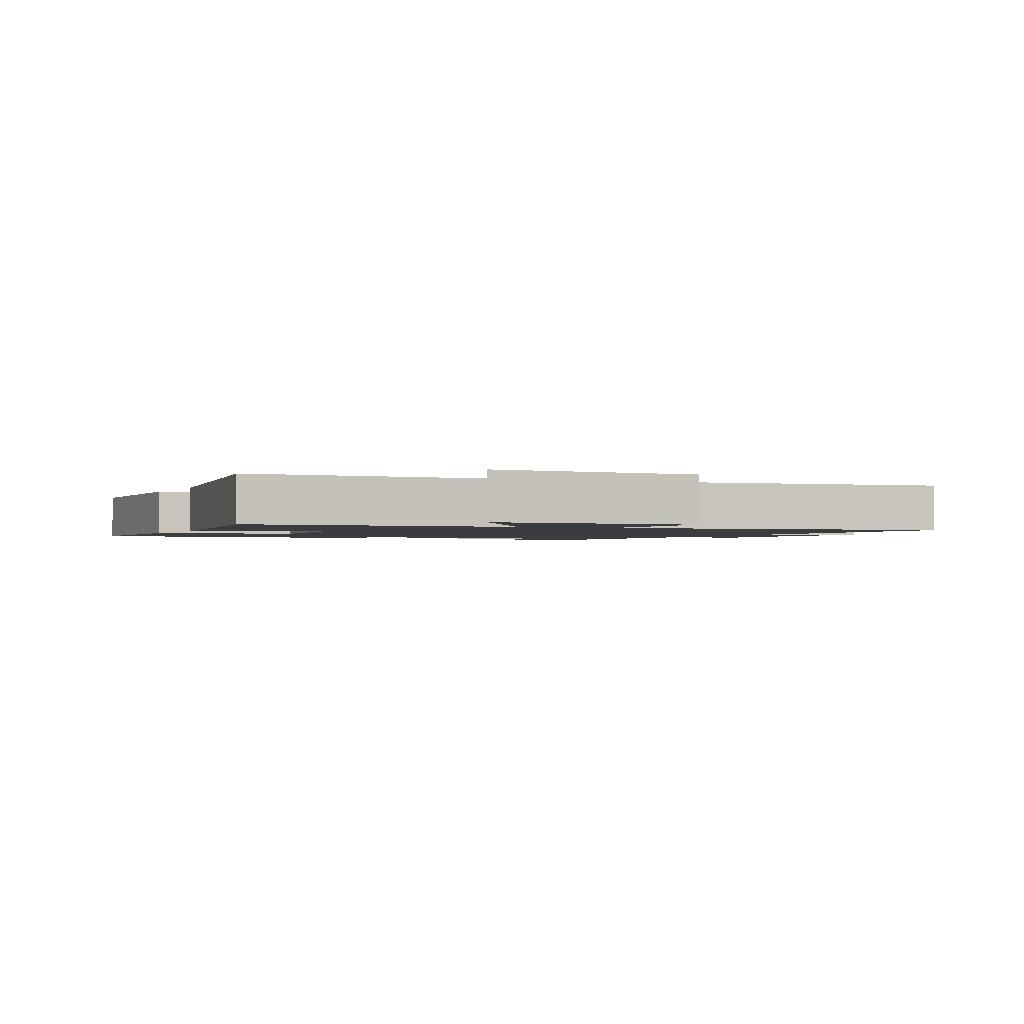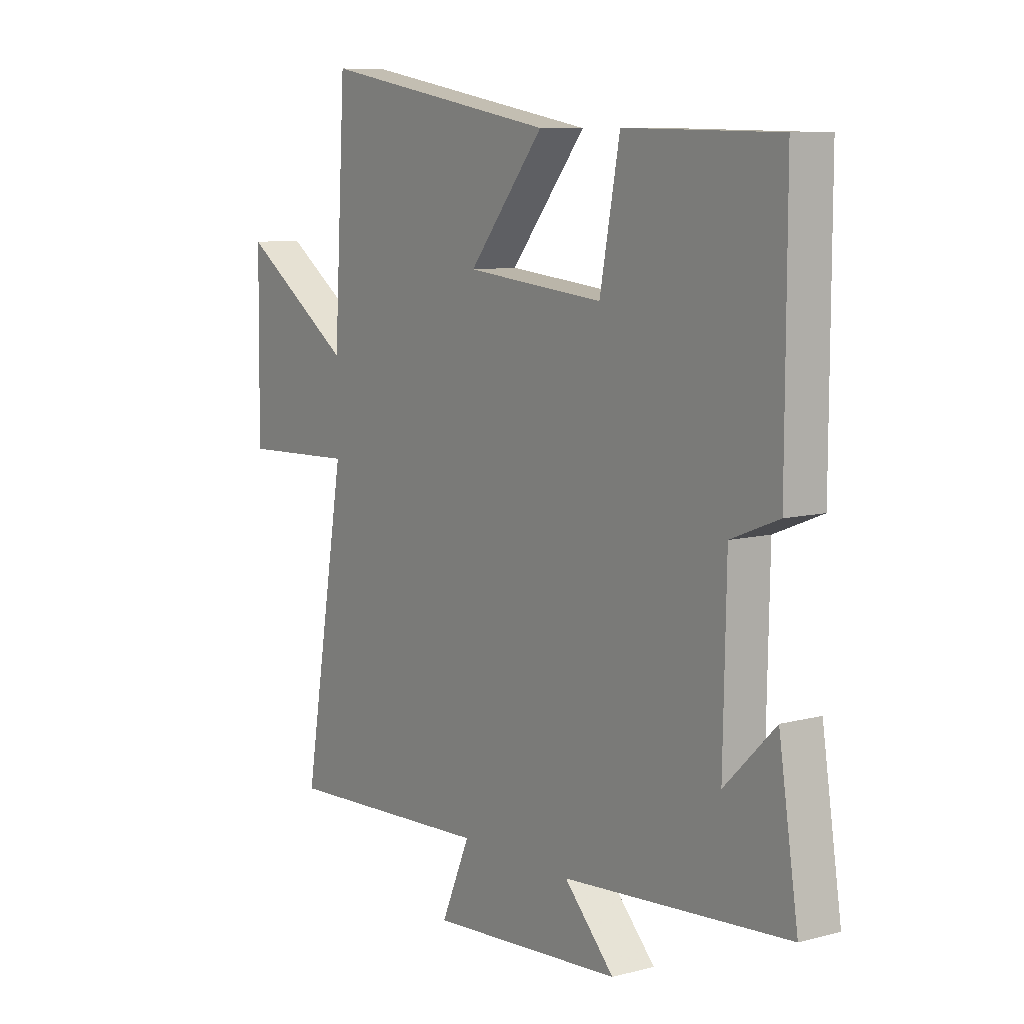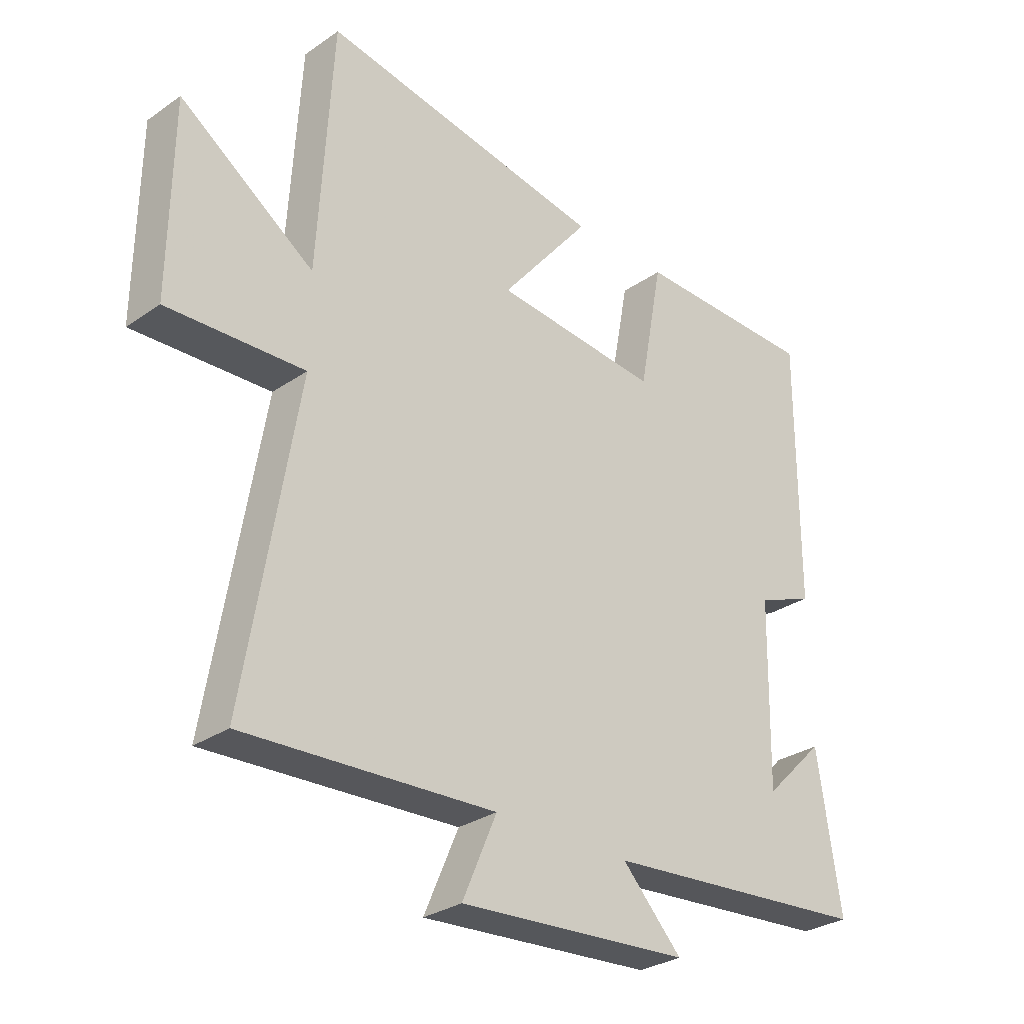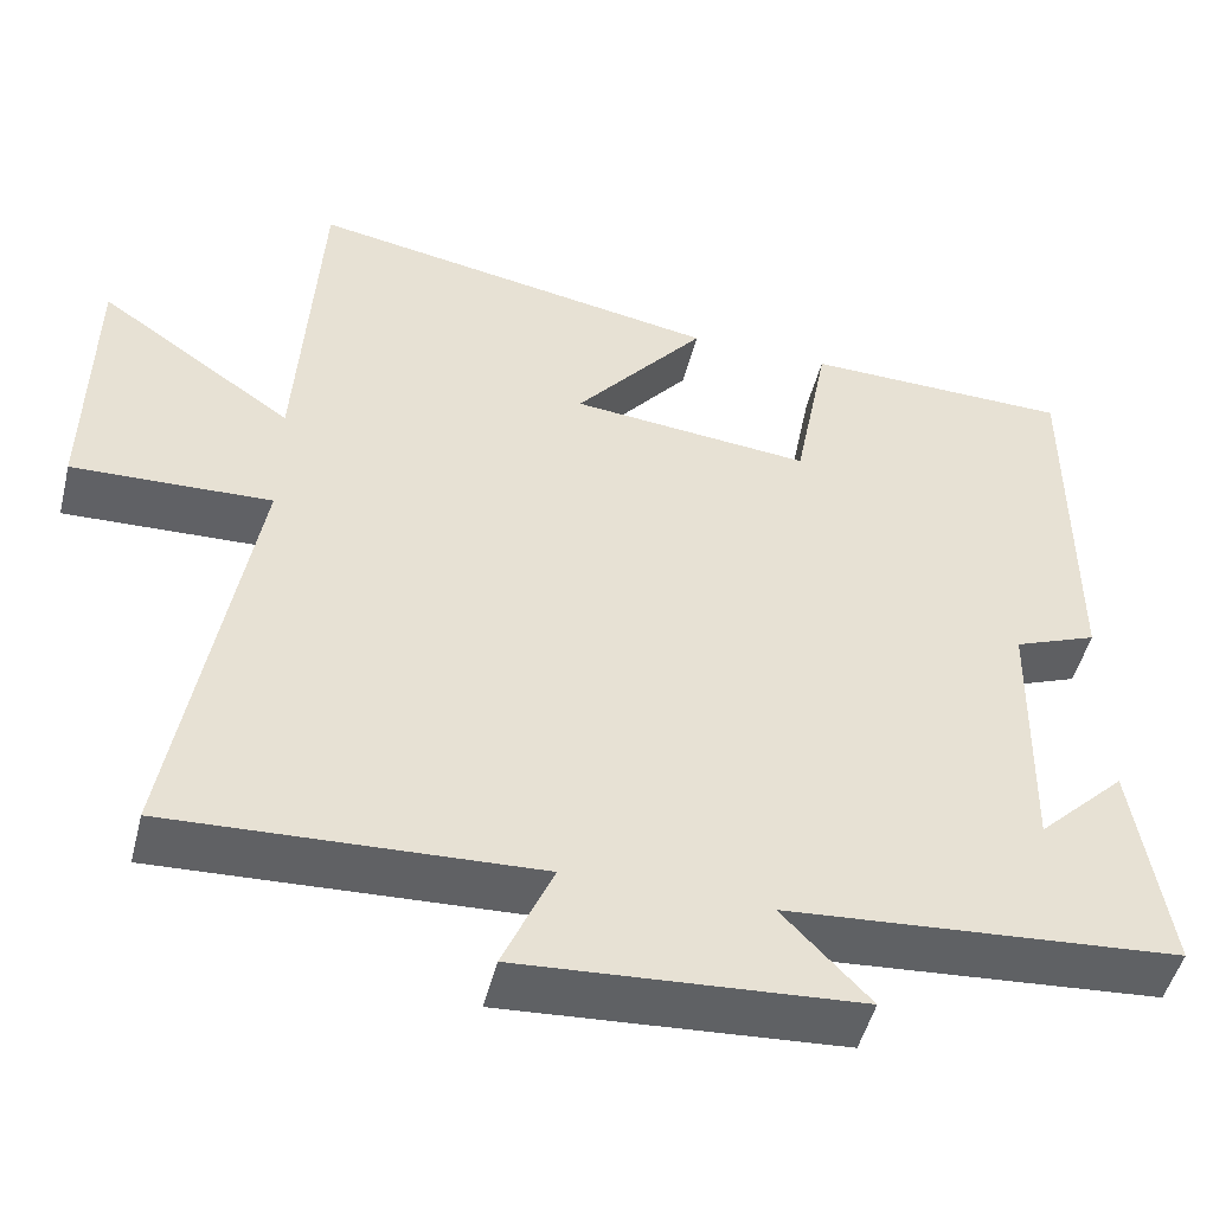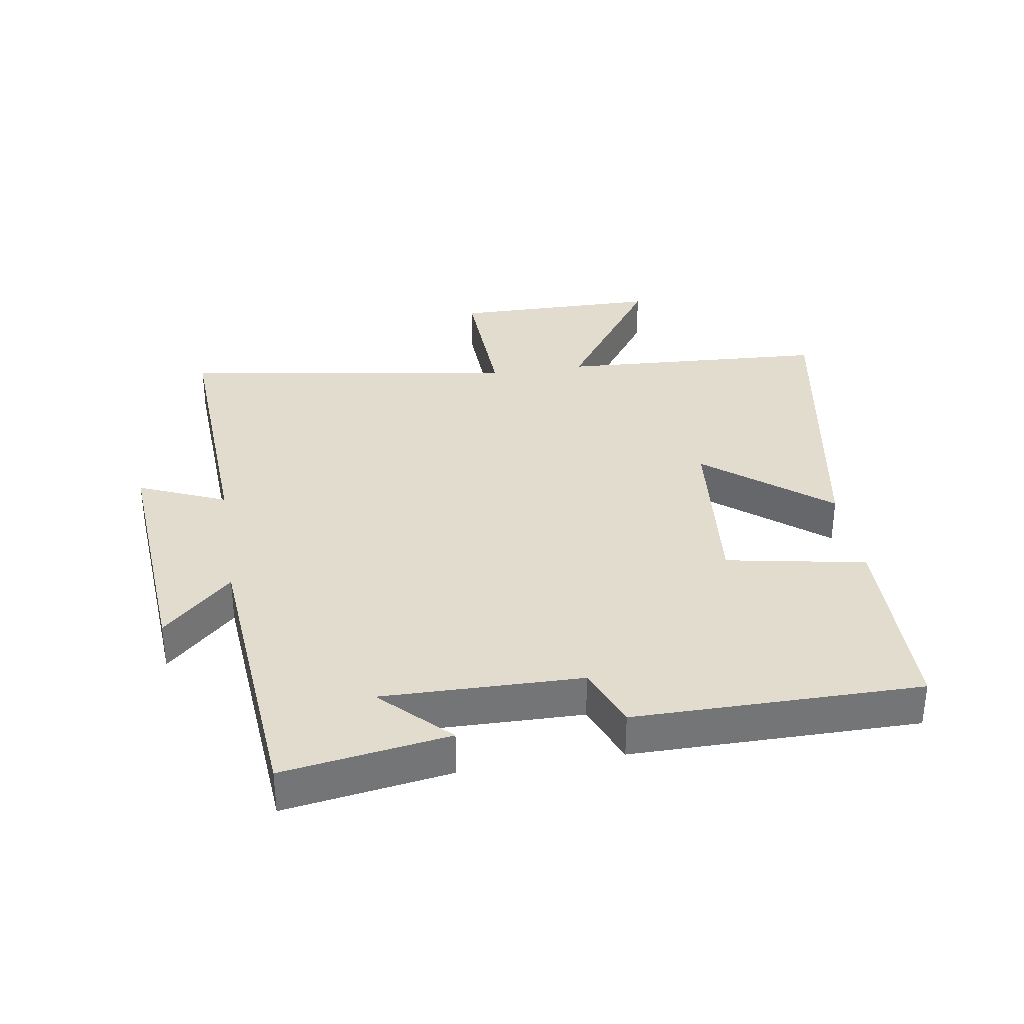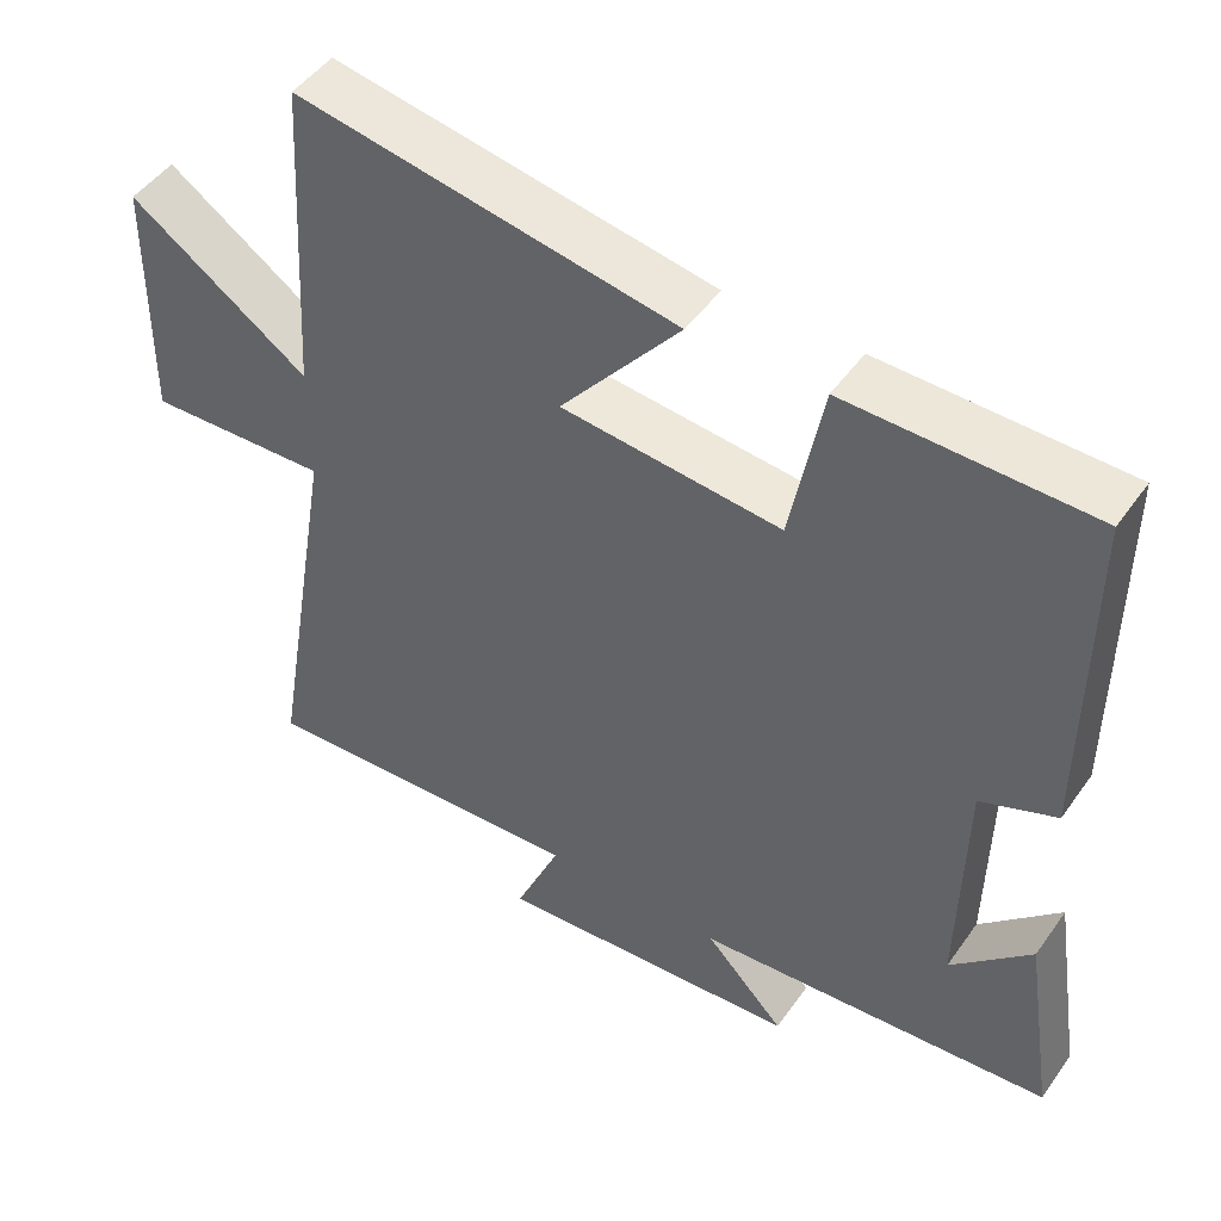
<metadata>
{"format":"obj","ext":"obj","renderer":"f3d","projection":"perspective","resolution":1024,"background":"white","views":[{"elev":-1.7,"azim":63.6,"up":"+Y"},{"elev":8.7,"azim":-125.5,"up":"+Z"},{"elev":-29.5,"azim":135.5,"up":"+Z"},{"elev":-49.0,"azim":166.0,"up":"+Z"},{"elev":34.0,"azim":-99.2,"up":"+Y"},{"elev":48.0,"azim":-146.4,"up":"+Z"}]}
</metadata>
<code>
v 0.475 0.07 0.587
v 0.5 0.07 0.165
v 0.731 0.07 0.326
v 0.735 0.07 0
v 0.5 0.07 0.009
v 0.589 0.07 -0.521
v 0.159 0.07 -0.5
v 0.218 0.07 -0.637
v -0.18 0.07 -0.609
v -0.077 0.07 -0.5
v -0.54 0.07 -0.463
v -0.5 0.07 -0.203
v -0.396 0.07 -0.306
v -0.402 0.07 0.006
v -0.5 0.07 0.045
v -0.501 0.07 0.494
v -0.185 0.07 0.5
v -0.144 0.07 0.281
v 0.14 0.07 0.309
v -0.015 0.07 0.5
v 0.475 0 0.587
v 0.5 0 0.165
v 0.731 0 0.326
v 0.735 0 0
v 0.5 0 0.009
v 0.589 0 -0.521
v 0.159 0 -0.5
v 0.218 0 -0.637
v -0.18 0 -0.609
v -0.077 0 -0.5
v -0.54 0 -0.463
v -0.5 0 -0.203
v -0.396 0 -0.306
v -0.402 0 0.006
v -0.5 0 0.045
v -0.501 0 0.494
v -0.185 0 0.5
v -0.144 0 0.281
v 0.14 0 0.309
v -0.015 0 0.5
f 19 20 1 2
f 18 19 2
f 15 16 17 18
f 14 15 18 2
f 13 14 2
f 11 12 13
f 10 11 13 2
f 7 8 9 10
f 7 10 2
f 5 6 7
f 5 7 2
f 2 3 4 5
f 22 21 40 39
f 22 39 38
f 38 37 36 35
f 22 38 35 34
f 22 34 33
f 33 32 31
f 22 33 31 30
f 30 29 28 27
f 22 30 27
f 27 26 25
f 22 27 25
f 25 24 23 22
f 1 21 22 2
f 2 22 23 3
f 3 23 24 4
f 4 24 25 5
f 5 25 26 6
f 6 26 27 7
f 7 27 28 8
f 8 28 29 9
f 9 29 30 10
f 10 30 31 11
f 11 31 32 12
f 12 32 33 13
f 13 33 34 14
f 14 34 35 15
f 15 35 36 16
f 16 36 37 17
f 17 37 38 18
f 18 38 39 19
f 19 39 40 20
f 20 40 21 1

</code>
